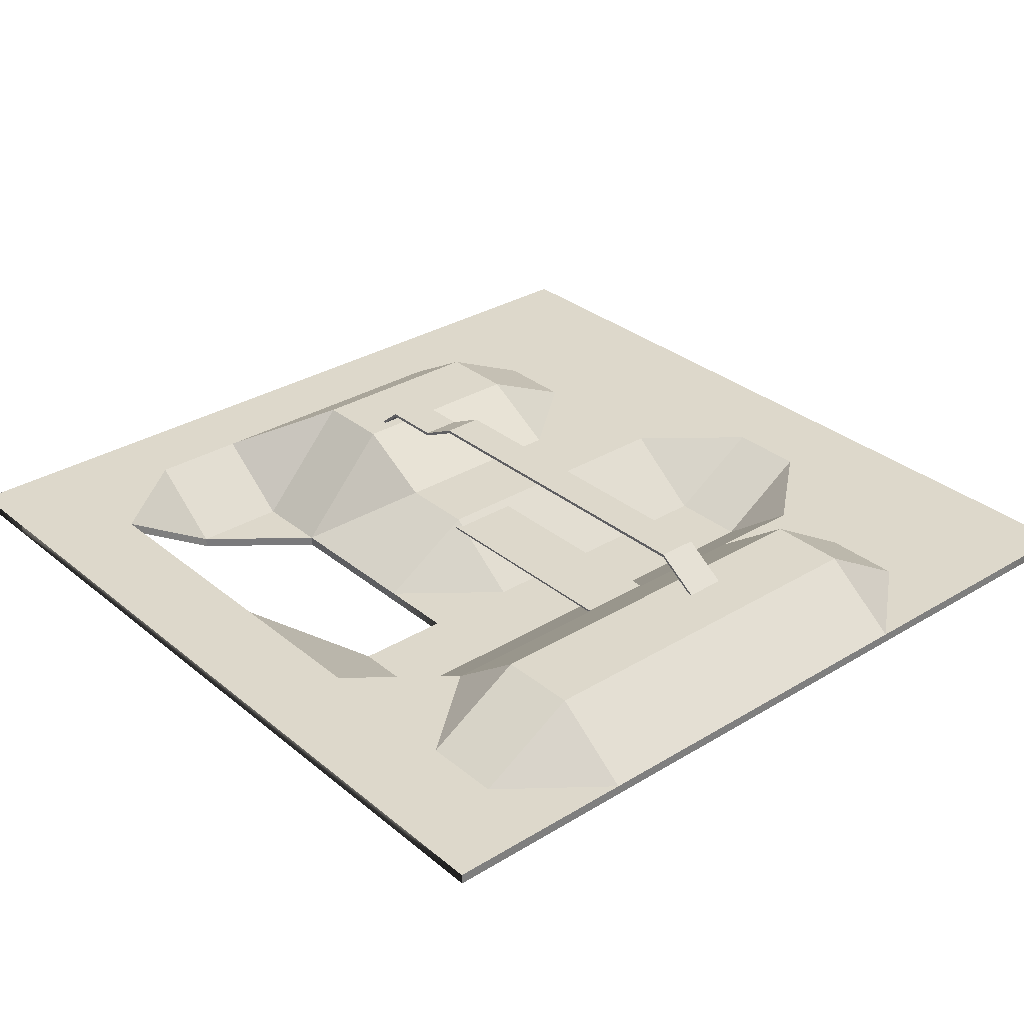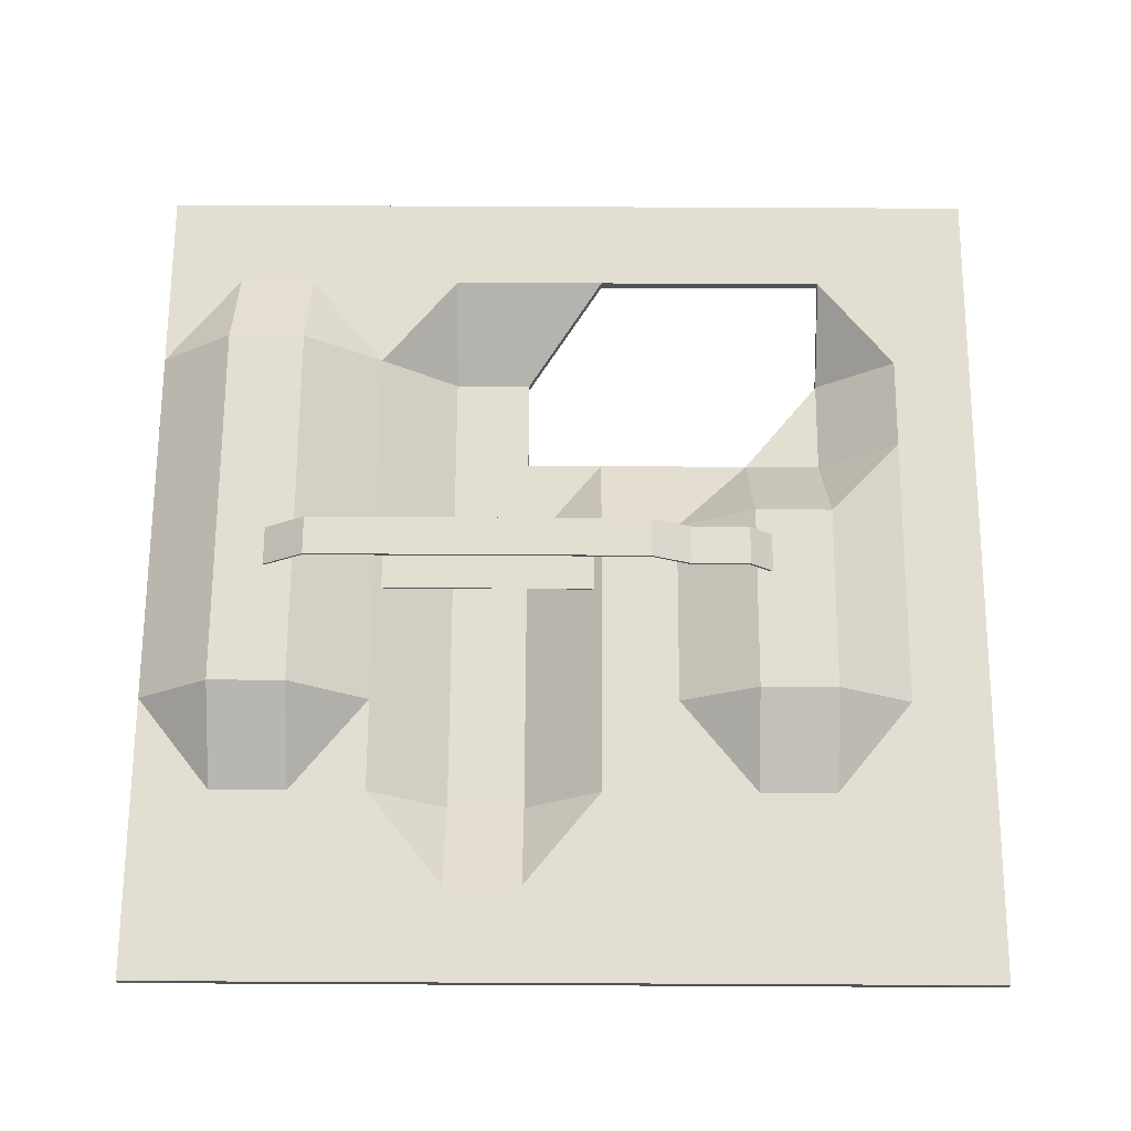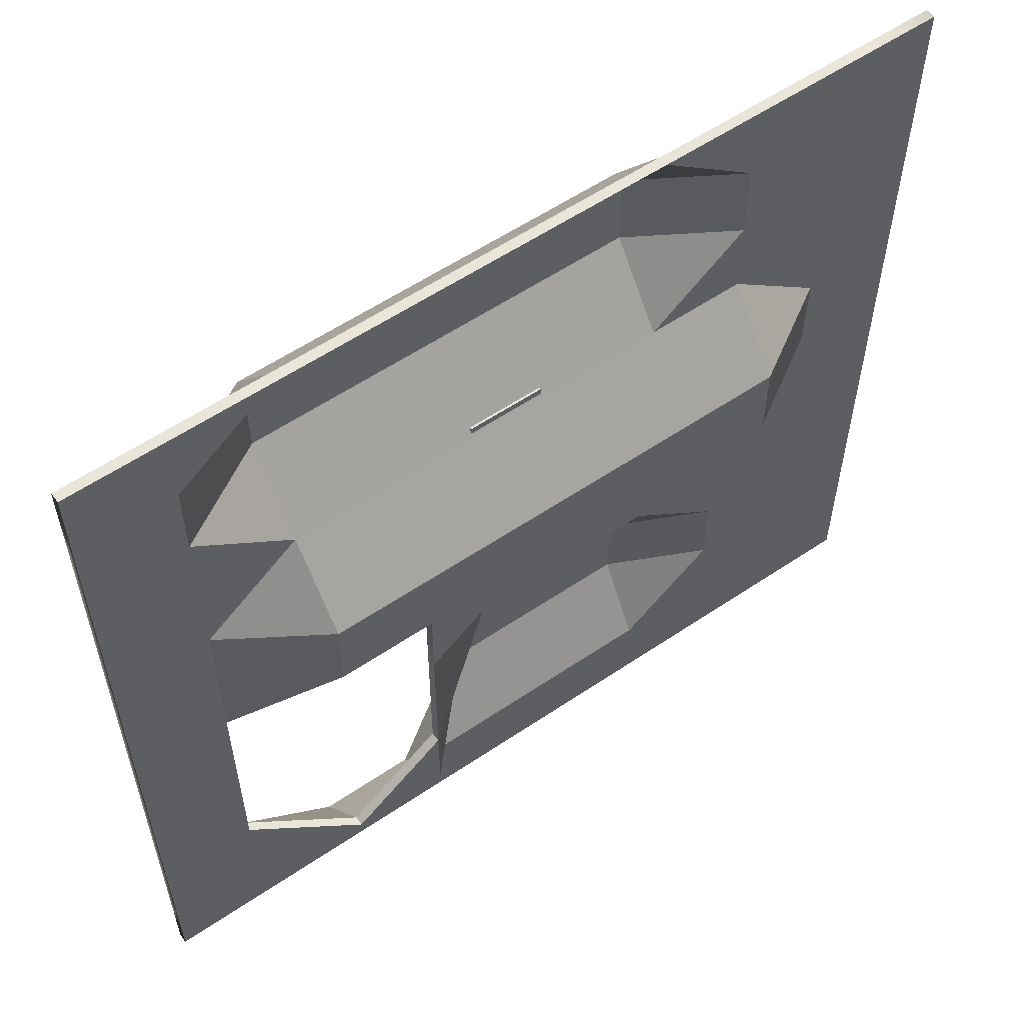
<metadata>
{"format":"obj","ext":"obj","renderer":"f3d","projection":"perspective","resolution":1024,"background":"white","views":[{"elev":31.4,"azim":-40.8,"up":"+Y"},{"elev":67.8,"azim":90.3,"up":"+Y"},{"elev":57.9,"azim":-35.0,"up":"+Z"}]}
</metadata>
<code>
o Plane.003
v -21.45 -9e-06 17.63
v -21.45 -9e-06 21.45
v -21.45 -9e-06 21.45
v 11.91 -9e-06 17.63
v 16.68 -9e-06 21.45
v 16.68 -9e-06 17.63
v 7.148 -9e-06 21.45
v 11.91 -9e-06 21.45
v 2.383 2.844 17.63
v 7.148 2.844 17.63
v -2.383 2.844 17.63
v 2.383 -9e-06 21.45
v -7.148 2.844 17.63
v -2.383 -9e-06 21.45
v -11.91 2.844 17.63
v -7.148 -9e-06 21.45
v -16.68 -9e-06 17.63
v -11.91 -9e-06 21.45
v -16.68 -9e-06 21.45
v -21.45 9e-06 -21.45
v -16.68 9e-06 -17.46
v -16.68 9e-06 -21.45
v -21.45 9e-06 -17.46
v -16.68 6e-06 -13.56
v -21.45 6e-06 -13.56
v -16.68 6e-06 -9.662
v -21.45 6e-06 -9.662
v -16.68 3e-06 -5.763
v -21.45 3e-06 -5.763
v -16.68 0 -1.864
v -21.45 0 -1.864
v -16.68 -0 2.035
v -21.45 -0 2.035
v -16.68 -3e-06 5.935
v -21.45 -3e-06 5.935
v -16.68 -6e-06 9.834
v -21.45 -6e-06 9.834
v -16.68 -6e-06 13.73
v -21.45 -6e-06 13.73
v -11.91 9e-06 -17.46
v -11.91 9e-06 -21.45
v -11.91 -2.971 -13.56
v -11.91 -2.971 5.935
v -11.91 -2.971 2.035
v -11.91 -6e-06 9.834
v -11.91 2.844 13.73
v -7.148 9e-06 -17.46
v -7.148 9e-06 -21.45
v -7.148 -2.971 -13.56
v -7.148 -2.971 -9.662
v -7.148 -2.971 5.935
v -7.148 -2.971 2.035
v -7.148 -6e-06 9.834
v -7.148 2.844 13.73
v -2.383 9e-06 -17.46
v -2.383 9e-06 -21.45
v -2.383 2.24 -13.56
v -2.383 2.24 -9.662
v -2.383 3e-06 -5.763
v -7.148 -2.971 -5.763
v -2.383 0 -1.864
v -7.148 -2.971 -1.864
v -2.383 -2.971 2.035
v -2.383 -2.971 5.935
v -2.383 -6e-06 9.834
v -2.383 2.844 13.73
v 2.383 9e-06 -17.46
v 2.383 9e-06 -21.45
v 2.383 2.24 -13.56
v 2.383 2.24 -9.662
v 2.383 3e-06 -5.763
v 2.383 0 -1.864
v 2.383 -2.971 2.035
v 2.383 -2.971 5.935
v 2.383 -6e-06 9.834
v 2.383 2.844 13.73
v 7.148 9e-06 -17.46
v 7.148 9e-06 -21.45
v 7.148 2.24 -13.56
v 7.148 2.24 -9.662
v 7.148 3e-06 -5.763
v 7.148 0 -1.864
v 7.148 -2.971 2.035
v 7.148 -2.971 5.935
v 7.148 -6e-06 9.834
v 7.148 2.844 13.73
v 11.91 9e-06 -17.46
v 11.91 9e-06 -21.45
v 11.91 6e-06 -13.56
v 11.91 6e-06 -9.662
v 11.91 3e-06 -5.763
v 11.91 0 -1.864
v 11.91 -2.971 2.035
v 11.91 -2.971 5.935
v 11.91 -6e-06 9.834
v 11.91 -6e-06 13.73
v 16.68 9e-06 -17.46
v 16.68 9e-06 -21.45
v 16.68 6e-06 -13.56
v 16.68 6e-06 -9.662
v 16.68 3e-06 -5.763
v 16.68 0 -1.864
v 16.68 -0 2.035
v 16.68 -3e-06 5.935
v 16.68 -6e-06 9.834
v 16.68 -6e-06 13.73
v -21.45 9e-06 -17.46
v -21.45 6e-06 -13.56
v -21.45 6e-06 -9.662
v -21.45 3e-06 -5.763
v -21.45 0 -1.864
v -21.45 -0 2.035
v -21.45 -3e-06 5.935
v -21.45 -6e-06 9.834
v -21.45 -6e-06 13.73
v -21.45 -9e-06 17.63
v 21.45 -9e-06 17.63
v 21.45 -6e-06 13.73
v 21.45 -6e-06 9.834
v 21.45 -3e-06 5.935
v 21.45 -0 2.035
v 21.45 0 -1.864
v 21.45 3e-06 -5.763
v 21.45 6e-06 -9.662
v 21.45 6e-06 -13.56
v 21.45 9e-06 -17.46
v 21.45 9e-06 -21.45
v 21.45 -9e-06 21.45
v -21.45 9e-06 -21.45
v -21.44 -0.4826 2.036
v -21.44 -0.4826 -1.863
v -21.44 -0.4826 -1.863
v -21.44 -0.4826 2.036
v 21.45 -0.4826 -21.44
v 21.45 -0.4826 -17.46
v 21.45 -0.4826 -17.46
v 21.45 -0.4826 -21.44
v -21.44 -0.4826 -5.762
v -21.44 -0.4826 -5.762
v 21.45 -0.4826 13.73
v 21.45 -0.4826 17.63
v 21.45 -0.4826 17.63
v 21.45 -0.4826 13.73
v 16.69 -0.4826 -21.44
v 16.69 -0.4826 -21.44
v -21.44 -0.4826 -9.661
v -21.44 -0.4826 -9.661
v -16.67 -0.4826 -9.661
v -16.67 -0.4826 -5.762
v -16.67 -0.4826 -5.762
v -16.67 -0.4826 -9.661
v -21.44 -0.4826 -13.56
v -21.44 -0.4826 -13.56
v 21.45 -0.4826 -13.56
v 21.45 -0.4826 -13.56
v -21.44 -0.4826 -17.46
v -21.44 -0.4826 -17.46
v -21.44 -0.4826 -21.44
v -21.44 -0.4826 -21.44
v -11.91 -3.454 -13.56
v -16.67 -0.4826 -13.56
v -16.67 -0.4826 -13.56
v -11.91 -3.454 -13.56
v -21.44 -0.4826 -21.44
v -21.44 -0.4826 -21.44
v 11.92 -0.4826 21.45
v 7.156 -0.4826 21.45
v 7.156 -0.4826 21.45
v 11.92 -0.4826 21.45
v 21.45 -0.4826 -9.661
v 21.45 -0.4826 -9.661
v -7.141 -3.454 2.036
v -7.141 -3.454 -1.863
v -7.141 -3.454 -1.863
v -7.141 -3.454 2.036
v -16.67 -0.4826 -21.44
v -11.91 -0.4826 -21.44
v -11.91 -0.4826 -21.44
v -16.67 -0.4826 -21.44
v 11.92 -0.4826 -21.44
v 11.92 -0.4826 -21.44
v -11.91 -3.454 2.036
v -11.91 -3.454 2.036
v 21.45 -0.4826 -5.762
v 21.45 -0.4826 -5.762
v -7.141 -3.454 -5.762
v -7.141 -3.454 -5.762
v -7.141 -3.454 -9.661
v -7.141 -3.454 -9.661
v 7.156 -0.4826 -21.44
v 7.156 -0.4826 -21.44
v -21.44 -0.4826 21.45
v -21.44 -0.4826 21.45
v -21.44 -0.4826 21.45
v -21.44 -0.4826 21.45
v 21.45 -0.4826 -1.863
v 21.45 -0.4826 -1.863
v -16.67 -0.4826 -1.863
v -16.67 -0.4826 -1.863
v -16.67 -0.4826 21.45
v -16.67 -0.4826 21.45
v 21.45 -0.4826 2.036
v 21.45 -0.4826 2.036
v 2.391 -0.4826 -21.44
v 2.391 -0.4826 -21.44
v -11.91 -0.4826 21.45
v -11.91 -0.4826 21.45
v -7.141 -0.4826 21.45
v -7.141 -0.4826 21.45
v -2.375 -0.4826 21.45
v -2.375 -0.4826 21.45
v -7.141 -0.4826 -21.44
v -7.141 -0.4826 -21.44
v 21.45 -0.4826 5.935
v 21.45 -0.4826 5.935
v 2.391 -0.4826 21.45
v 2.391 -0.4826 21.45
v -2.375 -0.4826 -21.44
v -2.375 -0.4826 -21.44
v 21.45 -0.4826 21.45
v 16.69 -0.4826 21.45
v 16.69 -0.4826 21.45
v 21.45 -0.4826 21.45
v 21.45 -0.4826 9.835
v 21.45 -0.4826 9.835
v -21.44 -0.4826 17.63
v -21.44 -0.4826 13.73
v -21.44 -0.4826 13.73
v -21.44 -0.4826 17.63
v -21.44 -0.4826 9.835
v -21.44 -0.4826 9.835
v -21.44 -0.4826 5.935
v -21.44 -0.4826 5.935
v -21.44 -0.4826 17.63
v 11.92 -0.4826 17.63
v 16.69 -0.4826 17.63
v 2.391 2.362 17.63
v 7.156 2.362 17.63
v -2.375 2.362 17.63
v -7.141 2.362 17.63
v -11.91 2.362 17.63
v -16.67 -0.4826 17.63
v -16.67 -0.4826 -17.46
v -21.44 -0.4826 -17.46
v -21.44 -0.4826 -13.56
v -21.44 -0.4826 -9.661
v -21.44 -0.4826 -5.762
v -21.44 -0.4826 -1.863
v -16.67 -0.4826 2.036
v -21.44 -0.4826 2.036
v -16.67 -0.4826 5.935
v -21.44 -0.4826 5.935
v -16.67 -0.4826 9.835
v -21.44 -0.4826 9.835
v -16.67 -0.4826 13.73
v -21.44 -0.4826 13.73
v -11.91 -0.4826 -17.46
v -11.91 -3.454 5.935
v -11.91 -0.4826 9.835
v -11.91 2.362 13.73
v -7.141 -0.4826 -17.46
v -7.141 -3.454 -13.56
v -7.141 -3.454 5.935
v -7.141 -0.4826 9.835
v -7.141 2.362 13.73
v -2.375 -0.4826 -17.46
v -2.375 1.757 -13.56
v -2.375 1.757 -9.661
v -2.375 -0.4826 -5.762
v -2.375 -0.4826 -1.863
v -2.375 -3.454 2.036
v -2.375 -3.454 5.935
v -2.375 -0.4826 9.835
v -2.375 2.362 13.73
v 2.391 -0.4826 -17.46
v 2.391 1.757 -13.56
v 2.391 1.757 -9.661
v 2.391 -0.4826 -5.762
v 2.391 -0.4826 -1.863
v 2.391 -3.454 2.036
v 2.391 -3.454 5.935
v 2.391 -0.4826 9.835
v 2.391 2.362 13.73
v 7.156 -0.4826 -17.46
v 7.156 1.757 -13.56
v 7.156 1.757 -9.661
v 7.156 -0.4826 -5.762
v 7.156 -0.4826 -1.863
v 7.156 -3.454 2.036
v 7.156 -3.454 5.935
v 7.156 -0.4826 9.835
v 7.156 2.362 13.73
v 11.92 -0.4826 -17.46
v 11.92 -0.4826 -13.56
v 11.92 -0.4826 -9.661
v 11.92 -0.4826 -5.762
v 11.92 -0.4826 -1.863
v 11.92 -3.454 2.036
v 11.92 -3.454 5.935
v 11.92 -0.4826 9.835
v 11.92 -0.4826 13.73
v 16.69 -0.4826 -17.46
v 16.69 -0.4826 -13.56
v 16.69 -0.4826 -9.661
v 16.69 -0.4826 -5.762
v 16.69 -0.4826 -1.863
v 16.69 -0.4826 2.036
v 16.69 -0.4826 5.935
v 16.69 -0.4826 9.835
v 16.69 -0.4826 13.73
f 1 2 3
f 4 5 6
f 4 7 8
f 9 7 10
f 11 12 9
f 13 14 11
f 15 16 13
f 17 18 15
f 1 19 17
f 20 21 22
f 23 24 21
f 25 26 24
f 27 28 26
f 29 30 28
f 31 32 30
f 33 34 32
f 35 36 34
f 37 38 36
f 39 17 38
f 22 40 41
f 40 24 42
f 32 43 44
f 34 45 43
f 45 38 46
f 38 15 46
f 41 47 48
f 40 49 47
f 42 50 49
f 44 51 52
f 43 53 51
f 45 54 53
f 46 13 54
f 48 55 56
f 47 57 55
f 49 58 57
f 50 59 58
f 60 61 59
f 62 63 61
f 52 64 63
f 51 65 64
f 53 66 65
f 54 11 66
f 56 67 68
f 55 69 67
f 57 70 69
f 58 71 70
f 59 72 71
f 61 73 72
f 63 74 73
f 64 75 74
f 65 76 75
f 66 9 76
f 68 77 78
f 67 79 77
f 69 80 79
f 70 81 80
f 71 82 81
f 72 83 82
f 73 84 83
f 74 85 84
f 75 86 85
f 76 10 86
f 78 87 88
f 77 89 87
f 79 90 89
f 90 81 91
f 81 92 91
f 82 93 92
f 83 94 93
f 84 95 94
f 85 96 95
f 86 4 96
f 88 97 98
f 87 99 97
f 89 100 99
f 90 101 100
f 91 102 101
f 92 103 102
f 93 104 103
f 104 95 105
f 95 106 105
f 96 6 106
f 20 107 23
f 23 108 25
f 25 109 27
f 27 110 29
f 29 111 31
f 31 112 33
f 33 113 35
f 35 114 37
f 37 115 39
f 39 116 1
f 106 117 118
f 105 118 119
f 104 119 120
f 103 120 121
f 102 121 122
f 101 122 123
f 100 123 124
f 99 124 125
f 97 125 126
f 98 126 127
f 6 128 117
f 1 116 2
f 4 8 5
f 4 10 7
f 9 12 7
f 11 14 12
f 13 16 14
f 15 18 16
f 17 19 18
f 1 3 19
f 20 23 21
f 23 25 24
f 25 27 26
f 27 29 28
f 29 31 30
f 31 33 32
f 33 35 34
f 35 37 36
f 37 39 38
f 39 1 17
f 22 21 40
f 40 21 24
f 30 32 44
f 32 34 43
f 34 36 45
f 45 36 38
f 38 17 15
f 41 40 47
f 40 42 49
f 44 43 51
f 43 45 53
f 45 46 54
f 46 15 13
f 48 47 55
f 47 49 57
f 49 50 58
f 50 60 59
f 60 62 61
f 62 52 63
f 52 51 64
f 51 53 65
f 53 54 66
f 54 13 11
f 56 55 67
f 55 57 69
f 57 58 70
f 58 59 71
f 59 61 72
f 61 63 73
f 63 64 74
f 64 65 75
f 65 66 76
f 66 11 9
f 68 67 77
f 67 69 79
f 69 70 80
f 70 71 81
f 71 72 82
f 72 73 83
f 73 74 84
f 74 75 85
f 75 76 86
f 76 9 10
f 78 77 87
f 77 79 89
f 79 80 90
f 90 80 81
f 81 82 92
f 82 83 93
f 83 84 94
f 84 85 95
f 85 86 96
f 86 10 4
f 88 87 97
f 87 89 99
f 89 90 100
f 90 91 101
f 91 92 102
f 92 93 103
f 93 94 104
f 104 94 95
f 95 96 106
f 96 4 6
f 20 129 107
f 23 107 108
f 25 108 109
f 27 109 110
f 29 110 111
f 31 111 112
f 33 112 113
f 35 113 114
f 37 114 115
f 39 115 116
f 106 6 117
f 105 106 118
f 104 105 119
f 103 104 120
f 102 103 121
f 101 102 122
f 100 101 123
f 99 100 124
f 97 99 125
f 98 97 126
f 6 5 128
f 130 131 132 133
f 134 135 136 137
f 131 138 139 132
f 140 141 142 143
f 144 134 137 145
f 138 146 147 139
f 148 149 150 151
f 146 152 153 147
f 135 154 155 136
f 152 156 157 153
f 156 158 159 157
f 160 161 162 163
f 161 148 151 162
f 158 164 165 159
f 166 167 168 169
f 154 170 171 155
f 172 173 174 175
f 176 177 178 179
f 180 144 145 181
f 182 172 175 183
f 170 184 185 171
f 173 186 187 174
f 186 188 189 187
f 190 180 181 191
f 192 193 194 195
f 164 176 179 165
f 184 196 197 185
f 198 182 183 199
f 188 160 163 189
f 200 192 195 201
f 196 202 203 197
f 204 190 191 205
f 206 200 201 207
f 208 206 207 209
f 210 208 209 211
f 177 212 213 178
f 202 214 215 203
f 216 210 211 217
f 218 204 205 219
f 167 216 217 168
f 220 221 222 223
f 214 224 225 215
f 221 166 169 222
f 226 227 228 229
f 193 226 229 194
f 227 230 231 228
f 212 218 219 213
f 141 220 223 142
f 230 232 233 231
f 224 140 143 225
f 232 130 133 233
f 149 198 199 150
f 42 24 161 160
f 107 129 158 156
f 108 107 156 152
f 126 125 154 135
f 109 108 152 146
f 26 28 149 148
f 110 109 146 138
f 98 127 134 144
f 118 117 141 140
f 111 110 138 131
f 127 126 135 134
f 112 111 131 130
f 28 30 198 149
f 113 112 130 232
f 119 118 140 224
f 114 113 232 230
f 117 128 220 141
f 48 56 218 212
f 115 114 230 227
f 2 116 226 193
f 116 115 227 226
f 5 8 166 221
f 120 119 224 214
f 128 5 221 220
f 7 12 216 167
f 56 68 204 218
f 12 14 210 216
f 121 120 214 202
f 41 48 212 177
f 14 16 208 210
f 16 18 206 208
f 18 19 200 206
f 68 78 190 204
f 122 121 202 196
f 19 3 192 200
f 50 42 160 188
f 30 44 182 198
f 123 122 196 184
f 20 22 176 164
f 3 2 193 192
f 78 88 180 190
f 60 50 188 186
f 62 60 186 173
f 124 123 184 170
f 44 52 172 182
f 88 98 144 180
f 22 41 177 176
f 52 62 173 172
f 125 124 170 154
f 8 7 167 166
f 129 20 164 158
f 24 26 148 161
f 234 195 194
f 235 236 222
f 235 169 168
f 237 238 168
f 239 237 217
f 240 239 211
f 241 240 209
f 242 241 207
f 234 242 201
f 165 179 243
f 244 243 162
f 245 162 151
f 246 151 150
f 247 150 199
f 248 199 249
f 250 249 251
f 252 251 253
f 254 253 255
f 256 255 242
f 179 178 257
f 257 163 162
f 249 183 258
f 251 258 259
f 259 260 255
f 255 260 241
f 178 213 261
f 257 261 262
f 163 262 189
f 183 175 263
f 258 263 264
f 259 264 265
f 260 265 240
f 213 219 266
f 261 266 267
f 262 267 268
f 189 268 269
f 187 269 270
f 174 270 271
f 175 271 272
f 263 272 273
f 264 273 274
f 265 274 239
f 219 205 275
f 266 275 276
f 267 276 277
f 268 277 278
f 269 278 279
f 270 279 280
f 271 280 281
f 272 281 282
f 273 282 283
f 274 283 237
f 205 191 284
f 275 284 285
f 276 285 286
f 277 286 287
f 278 287 288
f 279 288 289
f 280 289 290
f 281 290 291
f 282 291 292
f 283 292 238
f 191 181 293
f 284 293 294
f 285 294 295
f 295 296 287
f 287 296 297
f 288 297 298
f 289 298 299
f 290 299 300
f 291 300 301
f 292 301 235
f 181 145 302
f 293 302 303
f 294 303 304
f 295 304 305
f 296 305 306
f 297 306 307
f 298 307 308
f 308 309 300
f 300 309 310
f 301 310 236
f 165 244 157
f 244 245 153
f 245 246 147
f 246 247 139
f 247 248 132
f 248 250 133
f 250 252 233
f 252 254 231
f 254 256 228
f 256 234 229
f 310 143 142
f 309 225 143
f 308 215 225
f 307 203 215
f 306 197 203
f 305 185 197
f 304 171 185
f 303 155 171
f 302 136 155
f 145 137 136
f 236 142 223
f 234 194 229
f 235 222 169
f 235 168 238
f 237 168 217
f 239 217 211
f 240 211 209
f 241 209 207
f 242 207 201
f 234 201 195
f 165 243 244
f 244 162 245
f 245 151 246
f 246 150 247
f 247 199 248
f 248 249 250
f 250 251 252
f 252 253 254
f 254 255 256
f 256 242 234
f 179 257 243
f 257 162 243
f 199 183 249
f 249 258 251
f 251 259 253
f 259 255 253
f 255 241 242
f 178 261 257
f 257 262 163
f 183 263 258
f 258 264 259
f 259 265 260
f 260 240 241
f 213 266 261
f 261 267 262
f 262 268 189
f 189 269 187
f 187 270 174
f 174 271 175
f 175 272 263
f 263 273 264
f 264 274 265
f 265 239 240
f 219 275 266
f 266 276 267
f 267 277 268
f 268 278 269
f 269 279 270
f 270 280 271
f 271 281 272
f 272 282 273
f 273 283 274
f 274 237 239
f 205 284 275
f 275 285 276
f 276 286 277
f 277 287 278
f 278 288 279
f 279 289 280
f 280 290 281
f 281 291 282
f 282 292 283
f 283 238 237
f 191 293 284
f 284 294 285
f 285 295 286
f 295 287 286
f 287 297 288
f 288 298 289
f 289 299 290
f 290 300 291
f 291 301 292
f 292 235 238
f 181 302 293
f 293 303 294
f 294 304 295
f 295 305 296
f 296 306 297
f 297 307 298
f 298 308 299
f 308 300 299
f 300 310 301
f 301 236 235
f 165 157 159
f 244 153 157
f 245 147 153
f 246 139 147
f 247 132 139
f 248 133 132
f 250 233 133
f 252 231 233
f 254 228 231
f 256 229 228
f 310 142 236
f 309 143 310
f 308 225 309
f 307 215 308
f 306 203 307
f 305 197 306
f 304 185 305
f 303 171 304
f 302 155 303
f 145 136 302
f 236 223 222
o Plane.004
v 1 3.229 -9.277
v -1 3.229 -9.277
v -1 2.174 -10.54
v 1 3.229 -6.277
v -1 3.229 -6.277
v 1 4.229 -4.277
v 1 4.229 -4.277
v -1 4.229 -4.277
v 1 4.263 13.06
v -1 4.263 13.06
v 0.9968 2.781 15.27
v 1 2.174 -10.54
v -1 4.229 -4.277
v -1.003 2.781 15.27
v 1 3.075 -9.259
v -1 2.02 -10.52
v -1 3.075 -9.259
v 1 3.075 -6.259
v -1 3.075 -6.259
v 1 4.075 -4.259
v -1 4.075 -4.259
v 1 4.075 -4.259
v 1 4.109 13.08
v -1 4.109 13.08
v 0.9968 2.627 15.29
v 1 2.02 -10.52
v -1 4.075 -4.259
v -1.003 2.627 15.29
f 311 313 312
f 312 314 311
f 315 316 314
f 316 318 317
f 318 319 317
f 320 321 319
f 311 322 313
f 312 315 314
f 315 323 316
f 316 323 318
f 318 320 319
f 320 324 321
f 325 327 326
f 327 325 328
f 329 328 330
f 330 332 331
f 331 332 333
f 334 333 335
f 325 326 336
f 327 328 329
f 329 330 337
f 330 331 337
f 331 333 334
f 334 335 338
f 324 338 335 321
f 313 326 327 312
f 322 336 326 313
f 312 327 329 315
f 314 328 325 311
f 315 329 337 323
f 319 333 332 317
f 323 337 331 318
f 316 330 328 314
f 318 331 334 320
f 321 335 333 319
f 317 332 330 316
f 320 334 338 324
f 311 325 336 322
o Plane.005
v 1 -0.2814 10.32
v -2.705 -0.2814 10.32
v -2.705 -0.2814 -2.242
v 1 -0.2814 -2.242
v 1 -0.3848 10.32
v -2.705 -0.3848 -2.242
v -2.705 -0.3848 10.32
v 1 -0.3848 -2.242
f 339 341 340
f 339 342 341
f 343 345 344
f 343 344 346
f 339 343 346 342
f 342 346 344 341
f 341 344 345 340
f 340 345 343 339

</code>
